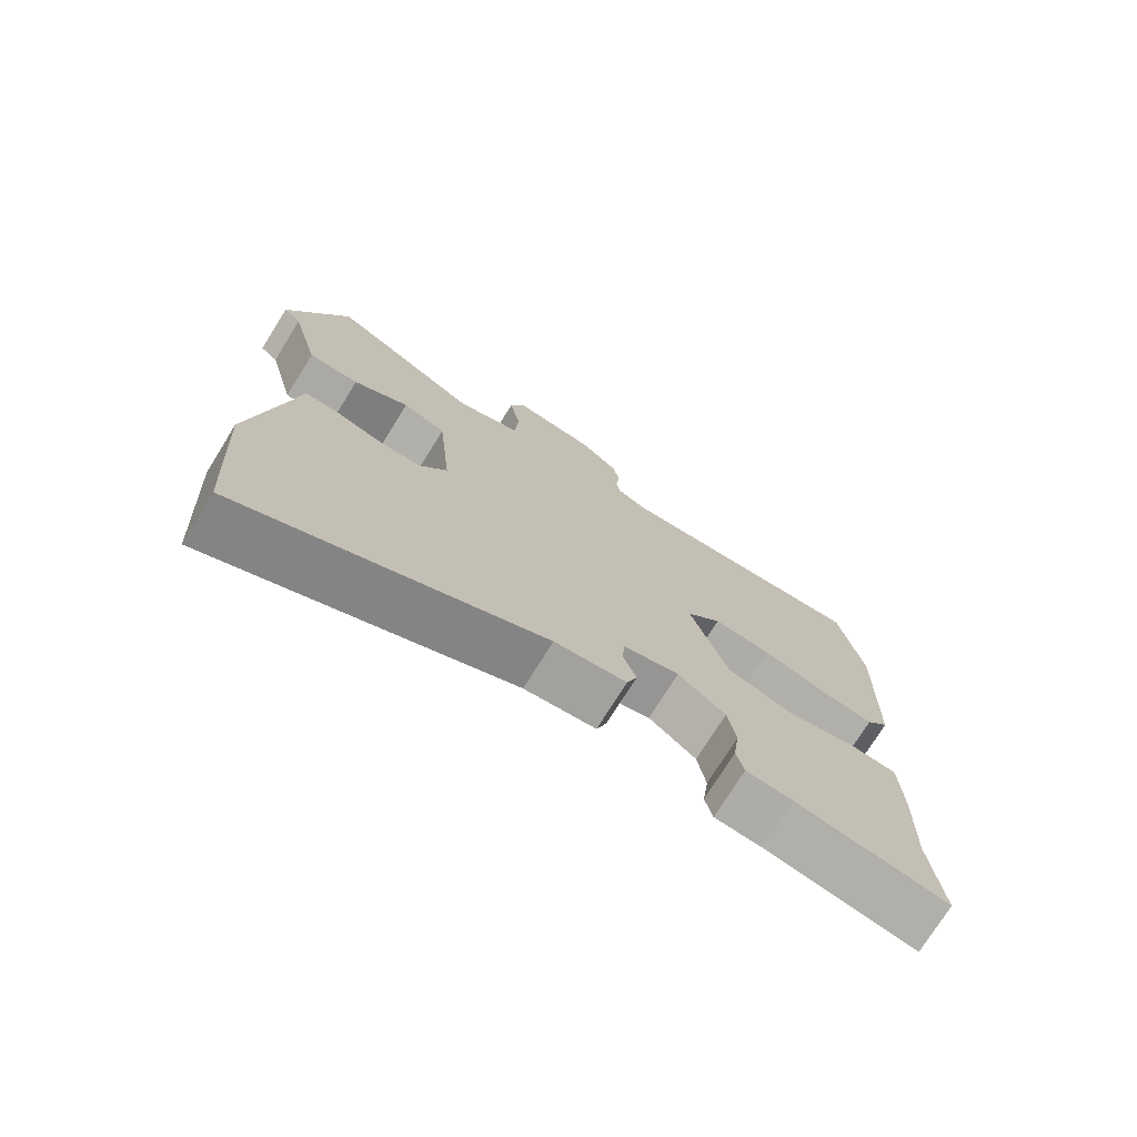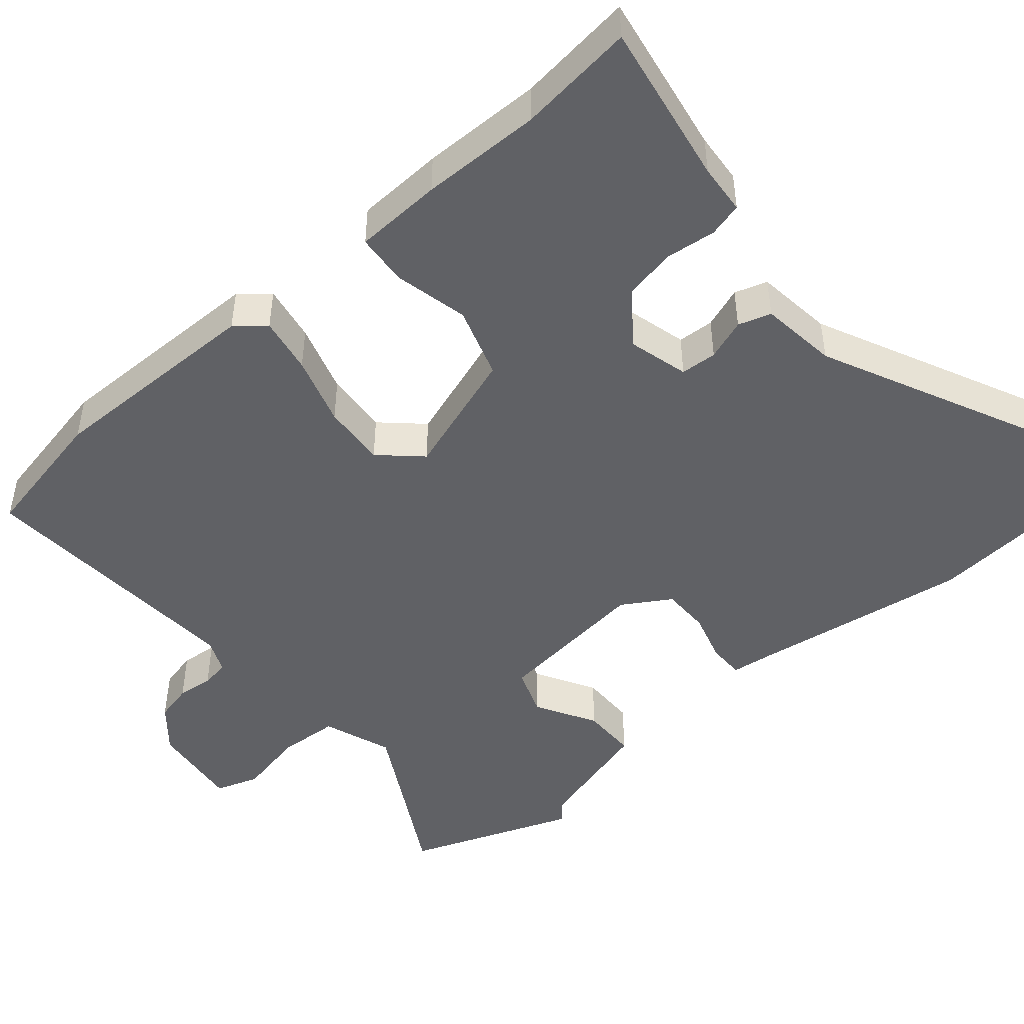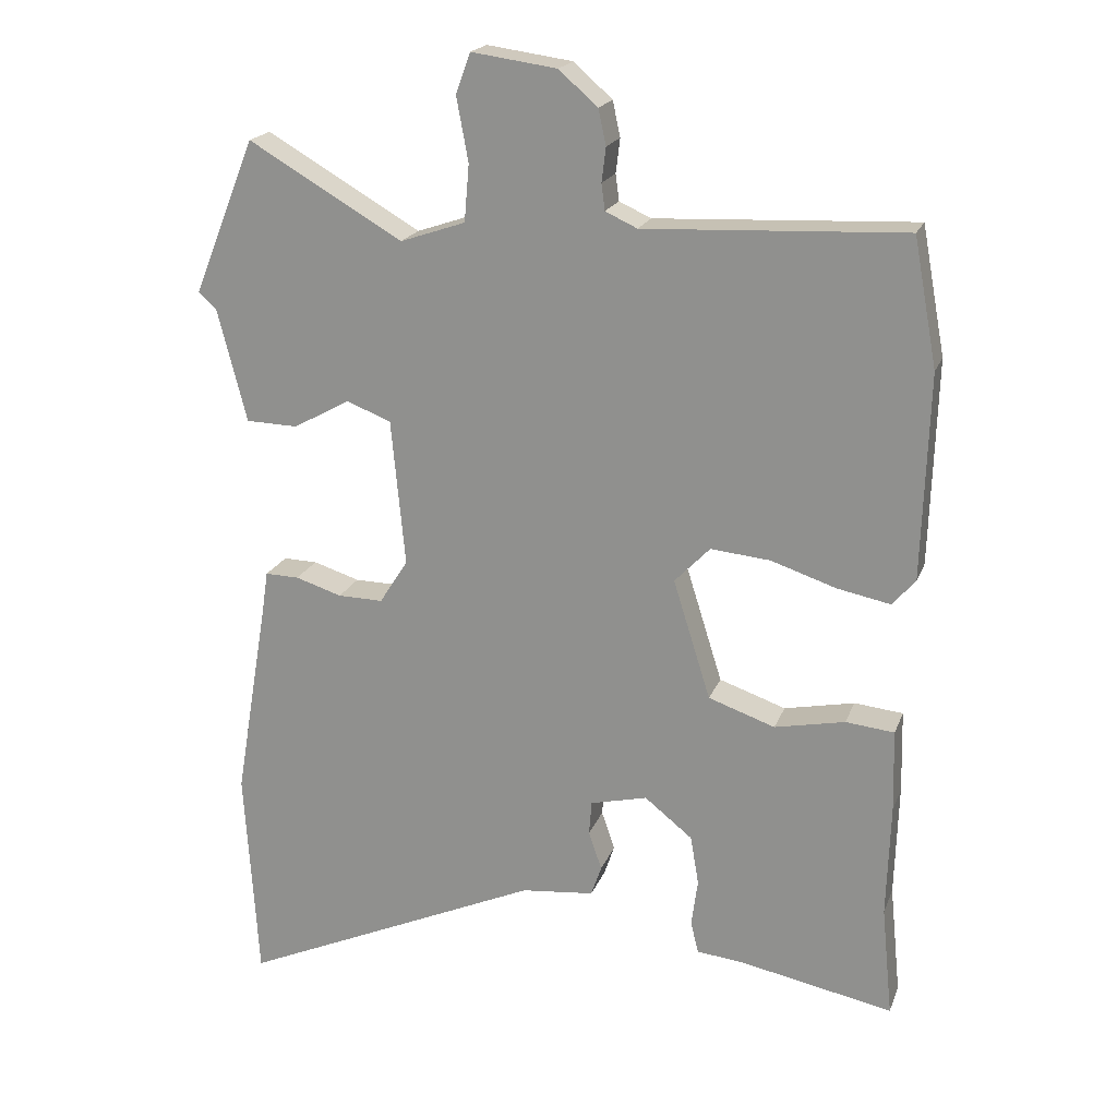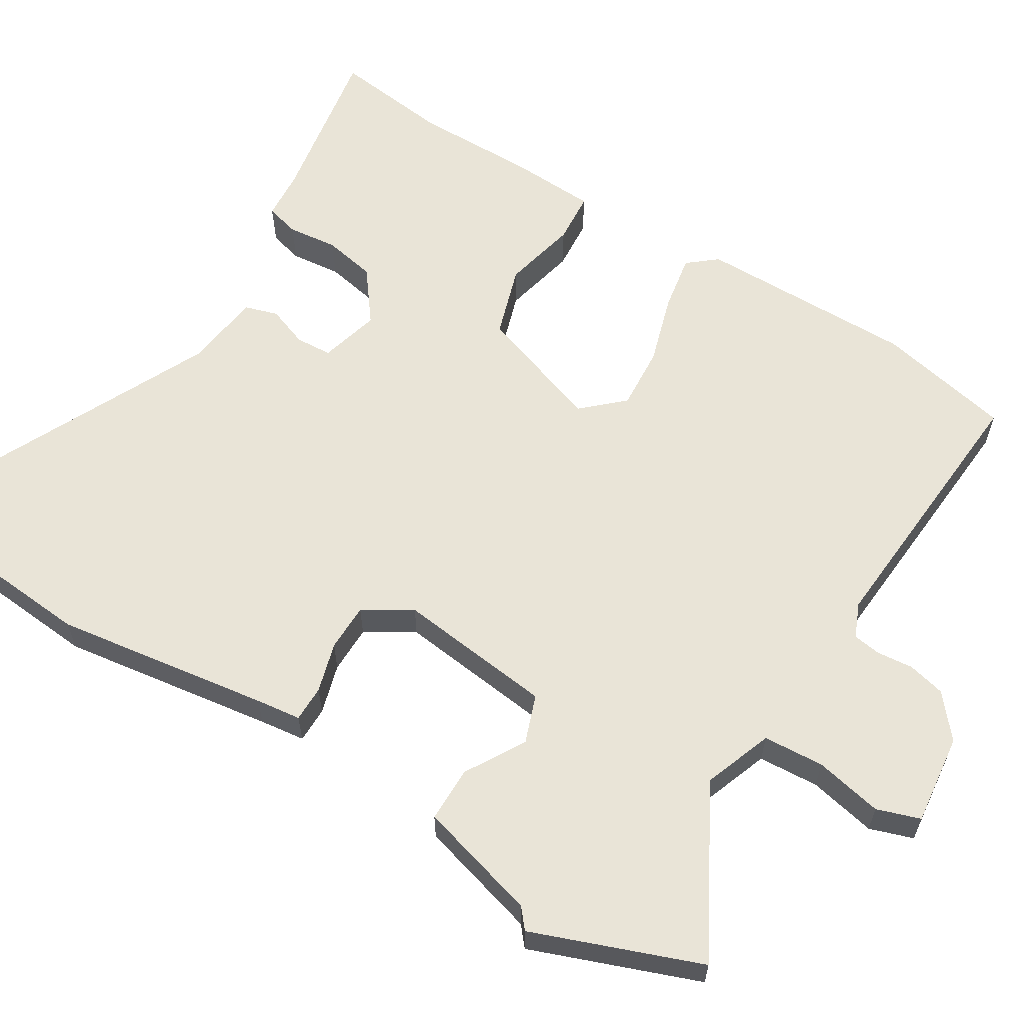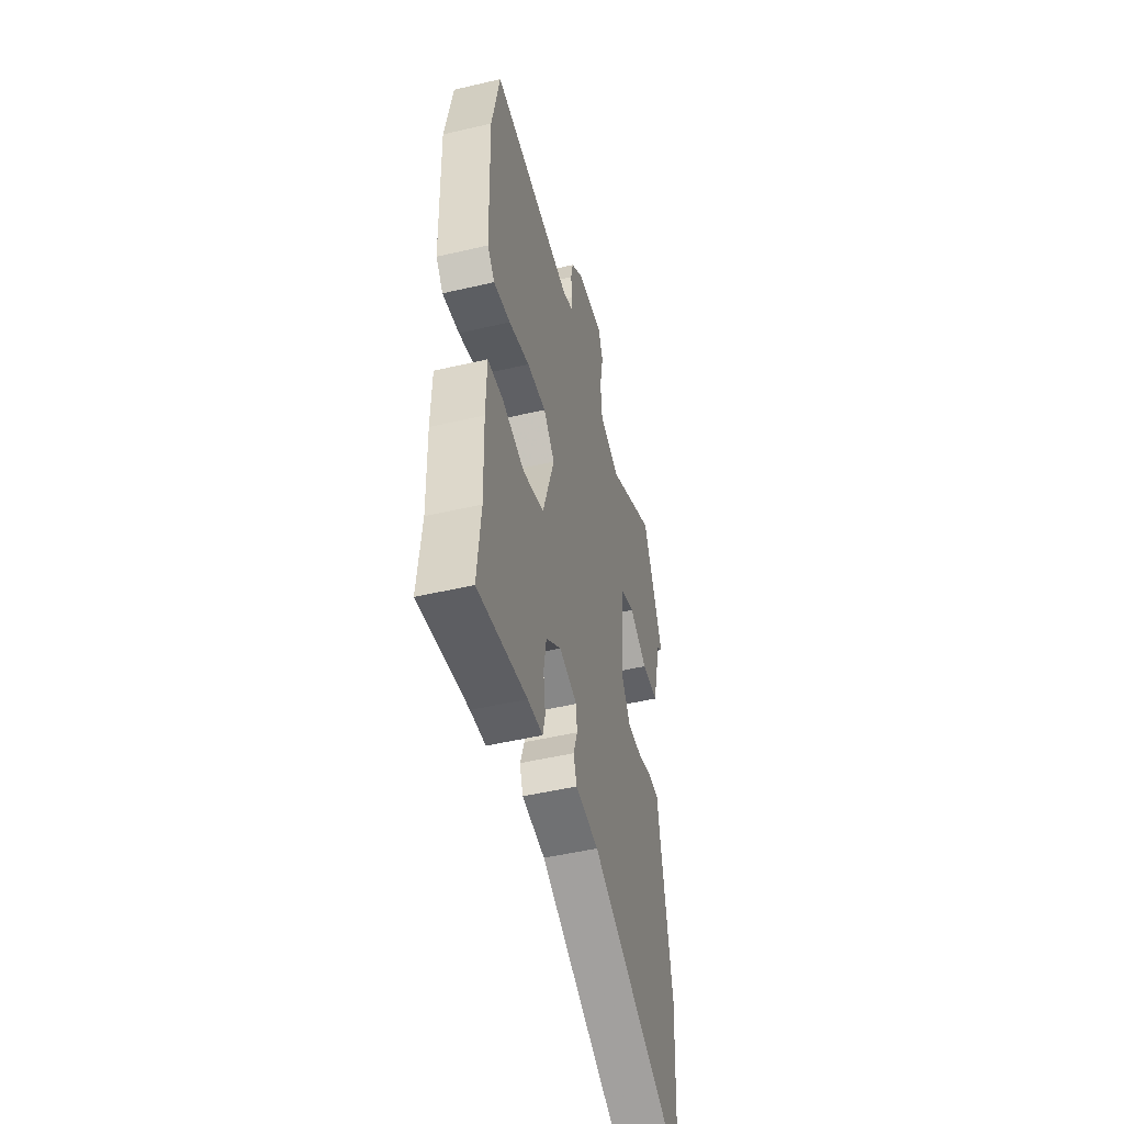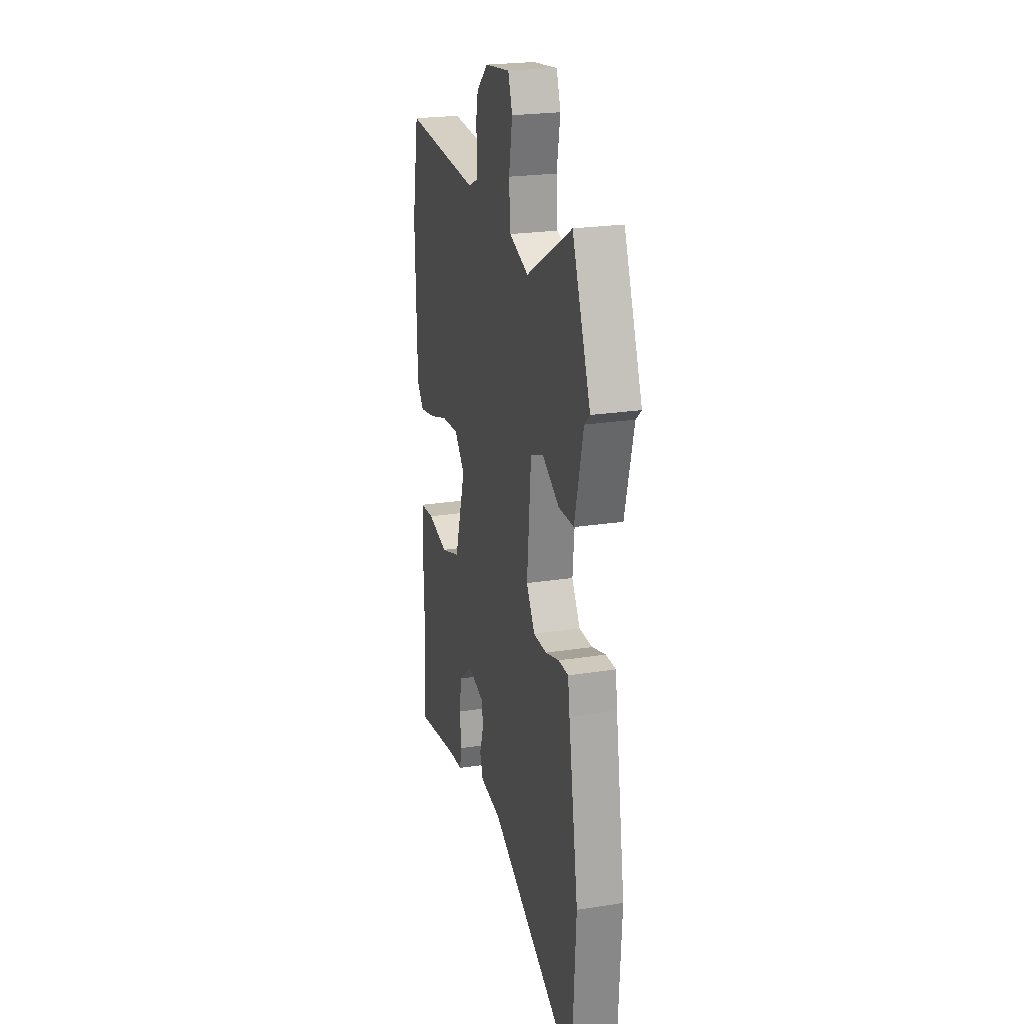
<metadata>
{"format":"obj","ext":"obj","renderer":"f3d","projection":"perspective","resolution":1024,"background":"white","views":[{"elev":-74.7,"azim":-31.9,"up":"+Z"},{"elev":-47.5,"azim":131.6,"up":"+Y"},{"elev":19.9,"azim":17.1,"up":"+Z"},{"elev":60.8,"azim":-57.1,"up":"+Y"},{"elev":-49.5,"azim":104.5,"up":"+Z"},{"elev":23.5,"azim":-104.7,"up":"+Z"}]}
</metadata>
<code>
v 0.489 0.07 0.559
v 0.523 0.07 0.376
v 0.514 0.07 0.08
v 0.481 0.07 0.042
v 0.405 0.07 0.057
v 0.311 0.07 0.088
v 0.225 0.07 0.096
v 0.174 0.07 0.043
v 0.228 0.07 -0.129
v 0.324 0.07 -0.162
v 0.425 0.07 -0.141
v 0.495 0.07 -0.148
v 0.498 0.07 -0.267
v 0.493 0.07 -0.43
v 0.509 0.07 -0.589
v 0.288 0.07 -0.546
v 0.22 0.07 -0.539
v 0.209 0.07 -0.493
v 0.218 0.07 -0.425
v 0.206 0.07 -0.354
v 0.137 0.07 -0.299
v 0.055 0.07 -0.319
v 0.051 0.07 -0.368
v 0.07 0.07 -0.424
v 0.055 0.07 -0.468
v -0.05 0.07 -0.479
v -0.489 0.07 -0.676
v -0.508 0.07 -0.365
v -0.459 0.07 -0.075
v -0.45 0.07 -0.014
v -0.401 0.07 -0.015
v -0.334 0.07 -0.036
v -0.269 0.07 -0.037
v -0.228 0.07 0.027
v -0.248 0.07 0.239
v -0.312 0.07 0.264
v -0.394 0.07 0.219
v -0.469 0.07 0.221
v -0.511 0.07 0.385
v -0.537 0.07 0.408
v -0.447 0.07 0.631
v -0.225 0.07 0.502
v -0.131 0.07 0.534
v -0.124 0.07 0.616
v -0.141 0.07 0.708
v -0.12 0.07 0.766
v 0.003 0.07 0.749
v 0.059 0.07 0.7
v 0.07 0.07 0.649
v 0.064 0.07 0.6
v 0.069 0.07 0.562
v 0.115 0.07 0.541
v 0.489 0 0.559
v 0.523 0 0.376
v 0.514 0 0.08
v 0.481 0 0.042
v 0.405 0 0.057
v 0.311 0 0.088
v 0.225 0 0.096
v 0.174 0 0.043
v 0.228 0 -0.129
v 0.324 0 -0.162
v 0.425 0 -0.141
v 0.495 0 -0.148
v 0.498 0 -0.267
v 0.493 0 -0.43
v 0.509 0 -0.589
v 0.288 0 -0.546
v 0.22 0 -0.539
v 0.209 0 -0.493
v 0.218 0 -0.425
v 0.206 0 -0.354
v 0.137 0 -0.299
v 0.055 0 -0.319
v 0.051 0 -0.368
v 0.07 0 -0.424
v 0.055 0 -0.468
v -0.05 0 -0.479
v -0.489 0 -0.676
v -0.508 0 -0.365
v -0.459 0 -0.075
v -0.45 0 -0.014
v -0.401 0 -0.015
v -0.334 0 -0.036
v -0.269 0 -0.037
v -0.228 0 0.027
v -0.248 0 0.239
v -0.312 0 0.264
v -0.394 0 0.219
v -0.469 0 0.221
v -0.511 0 0.385
v -0.537 0 0.408
v -0.447 0 0.631
v -0.225 0 0.502
v -0.131 0 0.534
v -0.124 0 0.616
v -0.141 0 0.708
v -0.12 0 0.766
v 0.003 0 0.749
v 0.059 0 0.7
v 0.07 0 0.649
v 0.064 0 0.6
v 0.069 0 0.562
v 0.115 0 0.541
f 48 49 50
f 47 48 50
f 46 47 50
f 45 46 50
f 44 45 50
f 43 44 50 51
f 42 43 51 52
f 39 40 41 42
f 39 42 52
f 38 39 52
f 37 38 52
f 36 37 52
f 29 30 31 32
f 29 32 33
f 28 29 33
f 27 28 33
f 26 27 33
f 26 33 34
f 25 26 34
f 24 25 34
f 23 24 34
f 16 17 18 19
f 16 19 20
f 15 16 20
f 14 15 20
f 14 20 21
f 13 14 21
f 12 13 21
f 11 12 21
f 10 11 21
f 4 5 6
f 3 4 6
f 2 3 6
f 1 2 6
f 52 1 6
f 52 6 7
f 36 52 7
f 35 36 7
f 22 23 34 35
f 9 10 21 22
f 8 9 22 35
f 7 8 35
f 102 101 100
f 102 100 99
f 102 99 98
f 102 98 97
f 102 97 96
f 103 102 96 95
f 104 103 95 94
f 94 93 92 91
f 104 94 91
f 104 91 90
f 104 90 89
f 104 89 88
f 84 83 82 81
f 85 84 81
f 85 81 80
f 85 80 79
f 85 79 78
f 86 85 78
f 86 78 77
f 86 77 76
f 86 76 75
f 71 70 69 68
f 72 71 68
f 72 68 67
f 72 67 66
f 73 72 66
f 73 66 65
f 73 65 64
f 73 64 63
f 73 63 62
f 58 57 56
f 58 56 55
f 58 55 54
f 58 54 53
f 58 53 104
f 59 58 104
f 59 104 88
f 59 88 87
f 87 86 75 74
f 74 73 62 61
f 87 74 61 60
f 87 60 59
f 1 53 54 2
f 2 54 55 3
f 3 55 56 4
f 4 56 57 5
f 5 57 58 6
f 6 58 59 7
f 7 59 60 8
f 8 60 61 9
f 9 61 62 10
f 10 62 63 11
f 11 63 64 12
f 12 64 65 13
f 13 65 66 14
f 14 66 67 15
f 15 67 68 16
f 16 68 69 17
f 17 69 70 18
f 18 70 71 19
f 19 71 72 20
f 20 72 73 21
f 21 73 74 22
f 22 74 75 23
f 23 75 76 24
f 24 76 77 25
f 25 77 78 26
f 26 78 79 27
f 27 79 80 28
f 28 80 81 29
f 29 81 82 30
f 30 82 83 31
f 31 83 84 32
f 32 84 85 33
f 33 85 86 34
f 34 86 87 35
f 35 87 88 36
f 36 88 89 37
f 37 89 90 38
f 38 90 91 39
f 39 91 92 40
f 40 92 93 41
f 41 93 94 42
f 42 94 95 43
f 43 95 96 44
f 44 96 97 45
f 45 97 98 46
f 46 98 99 47
f 47 99 100 48
f 48 100 101 49
f 49 101 102 50
f 50 102 103 51
f 51 103 104 52
f 52 104 53 1

</code>
